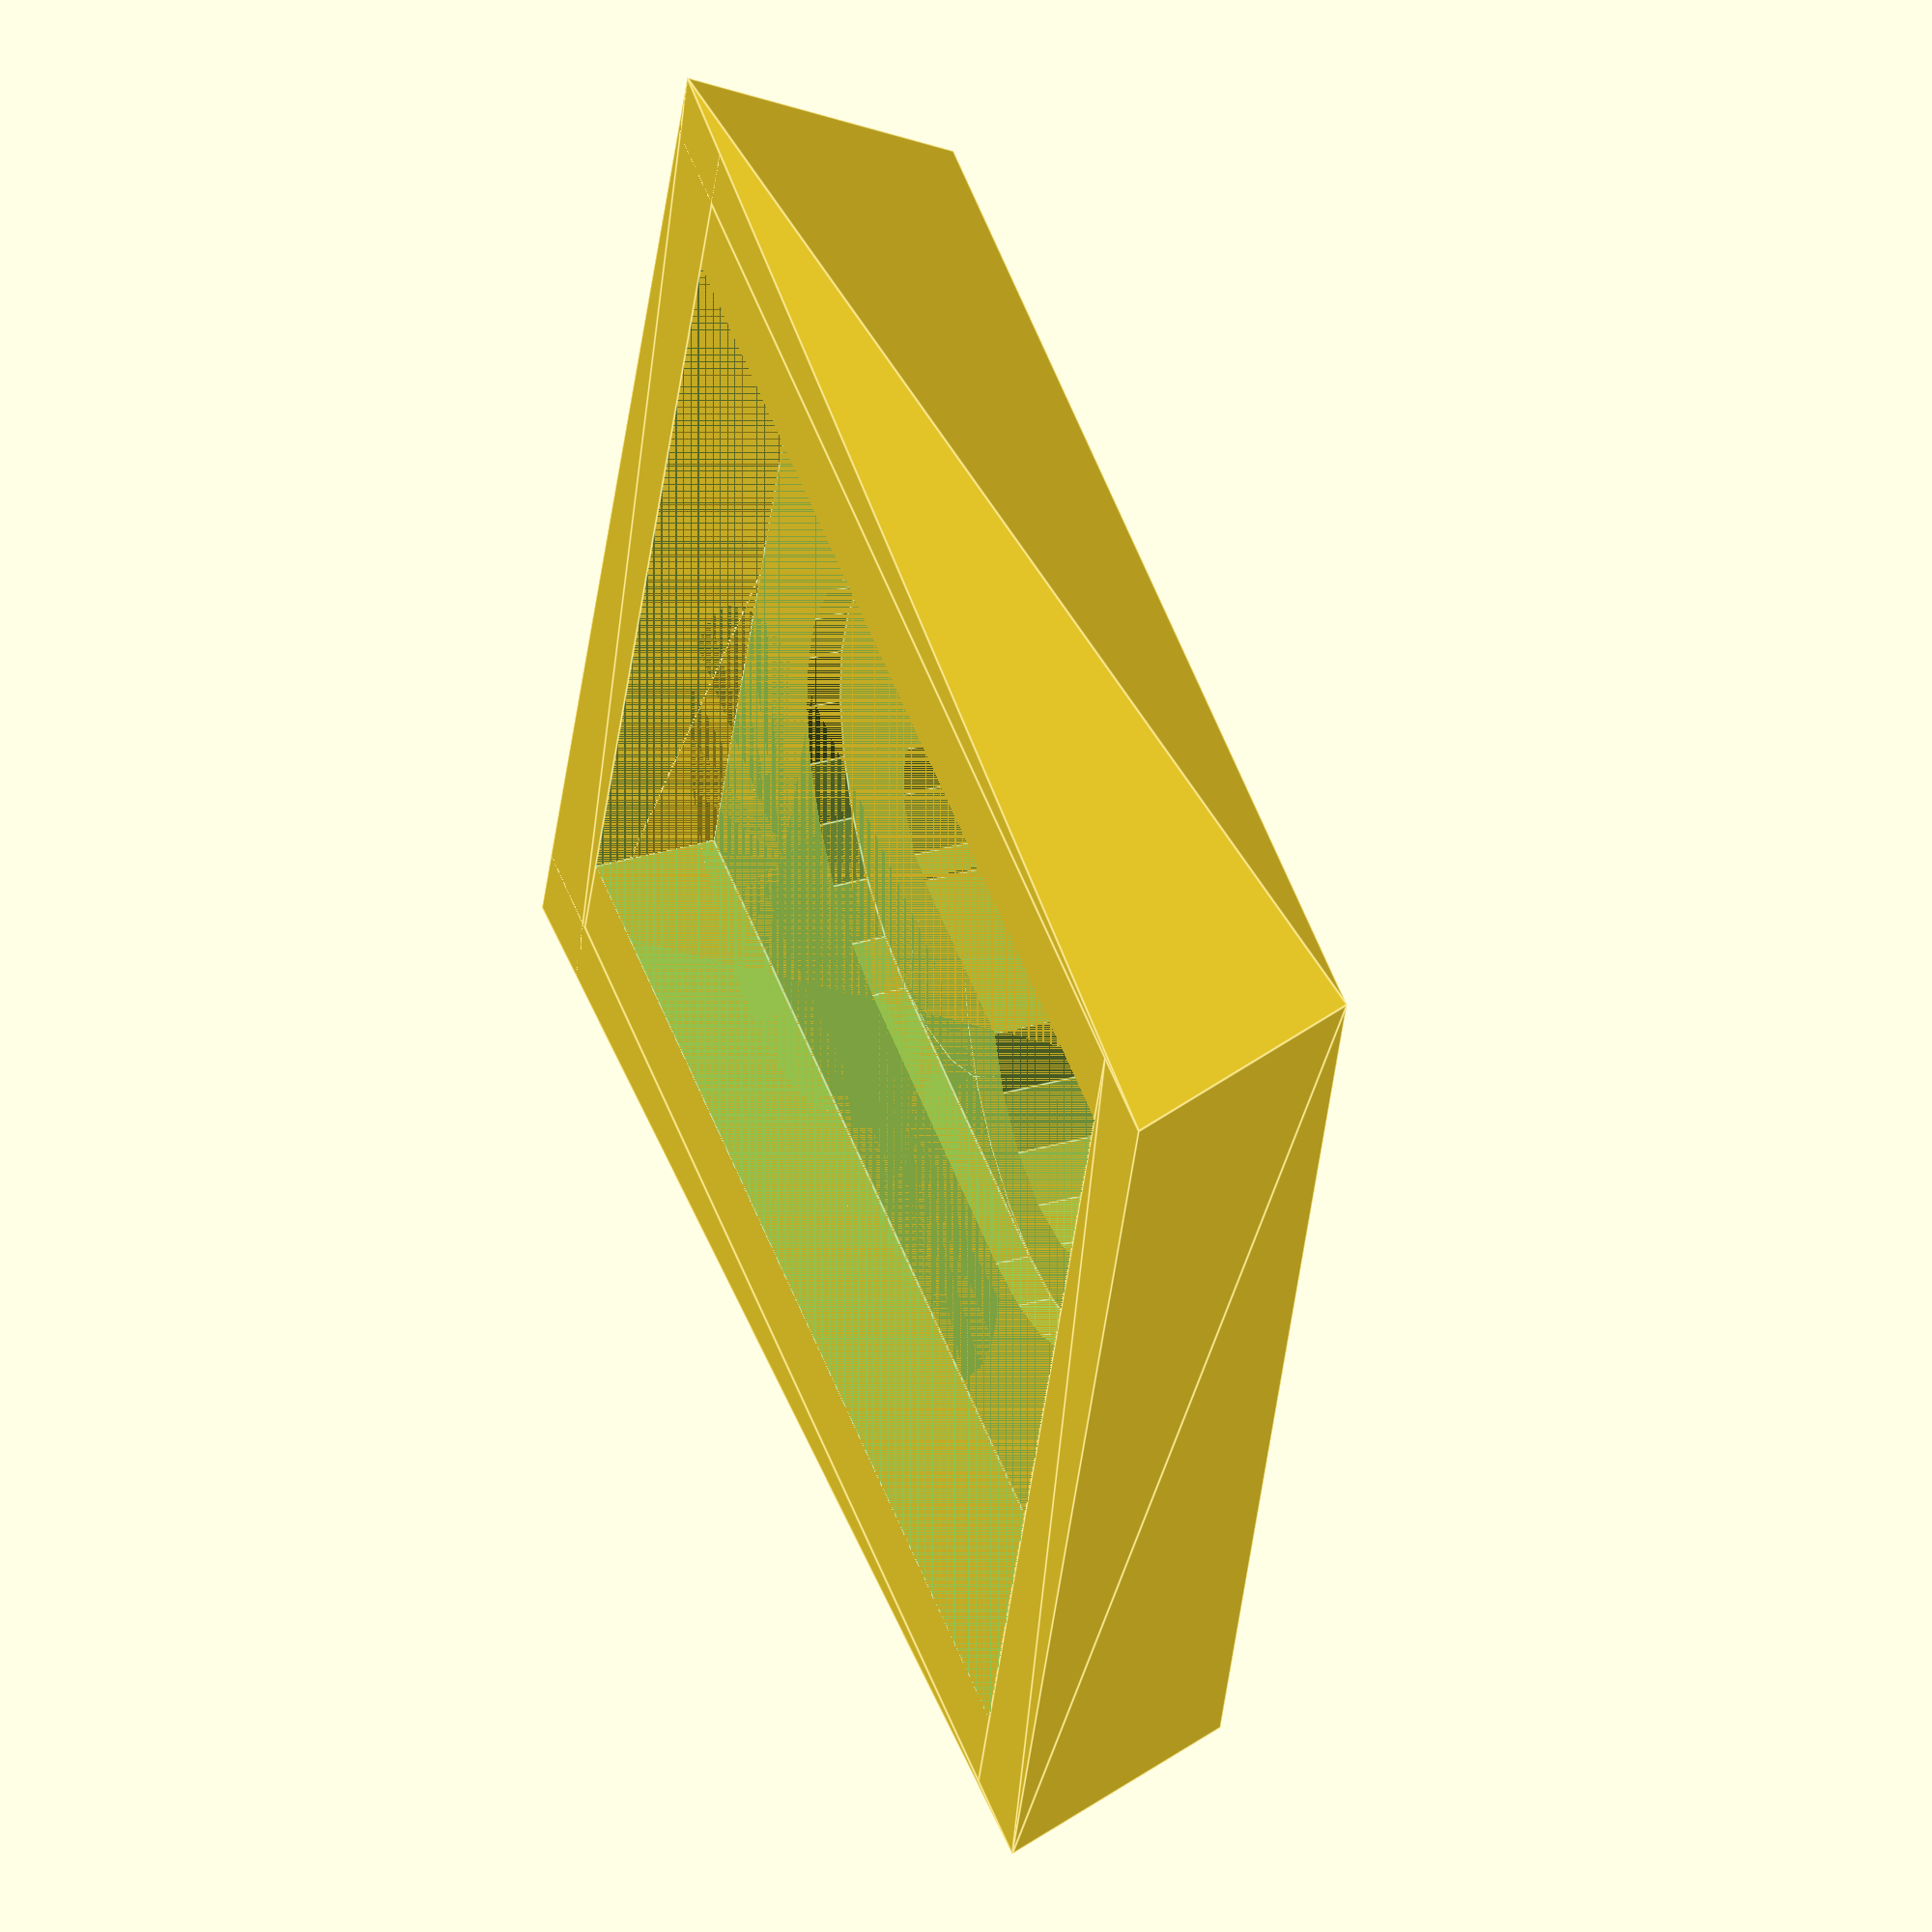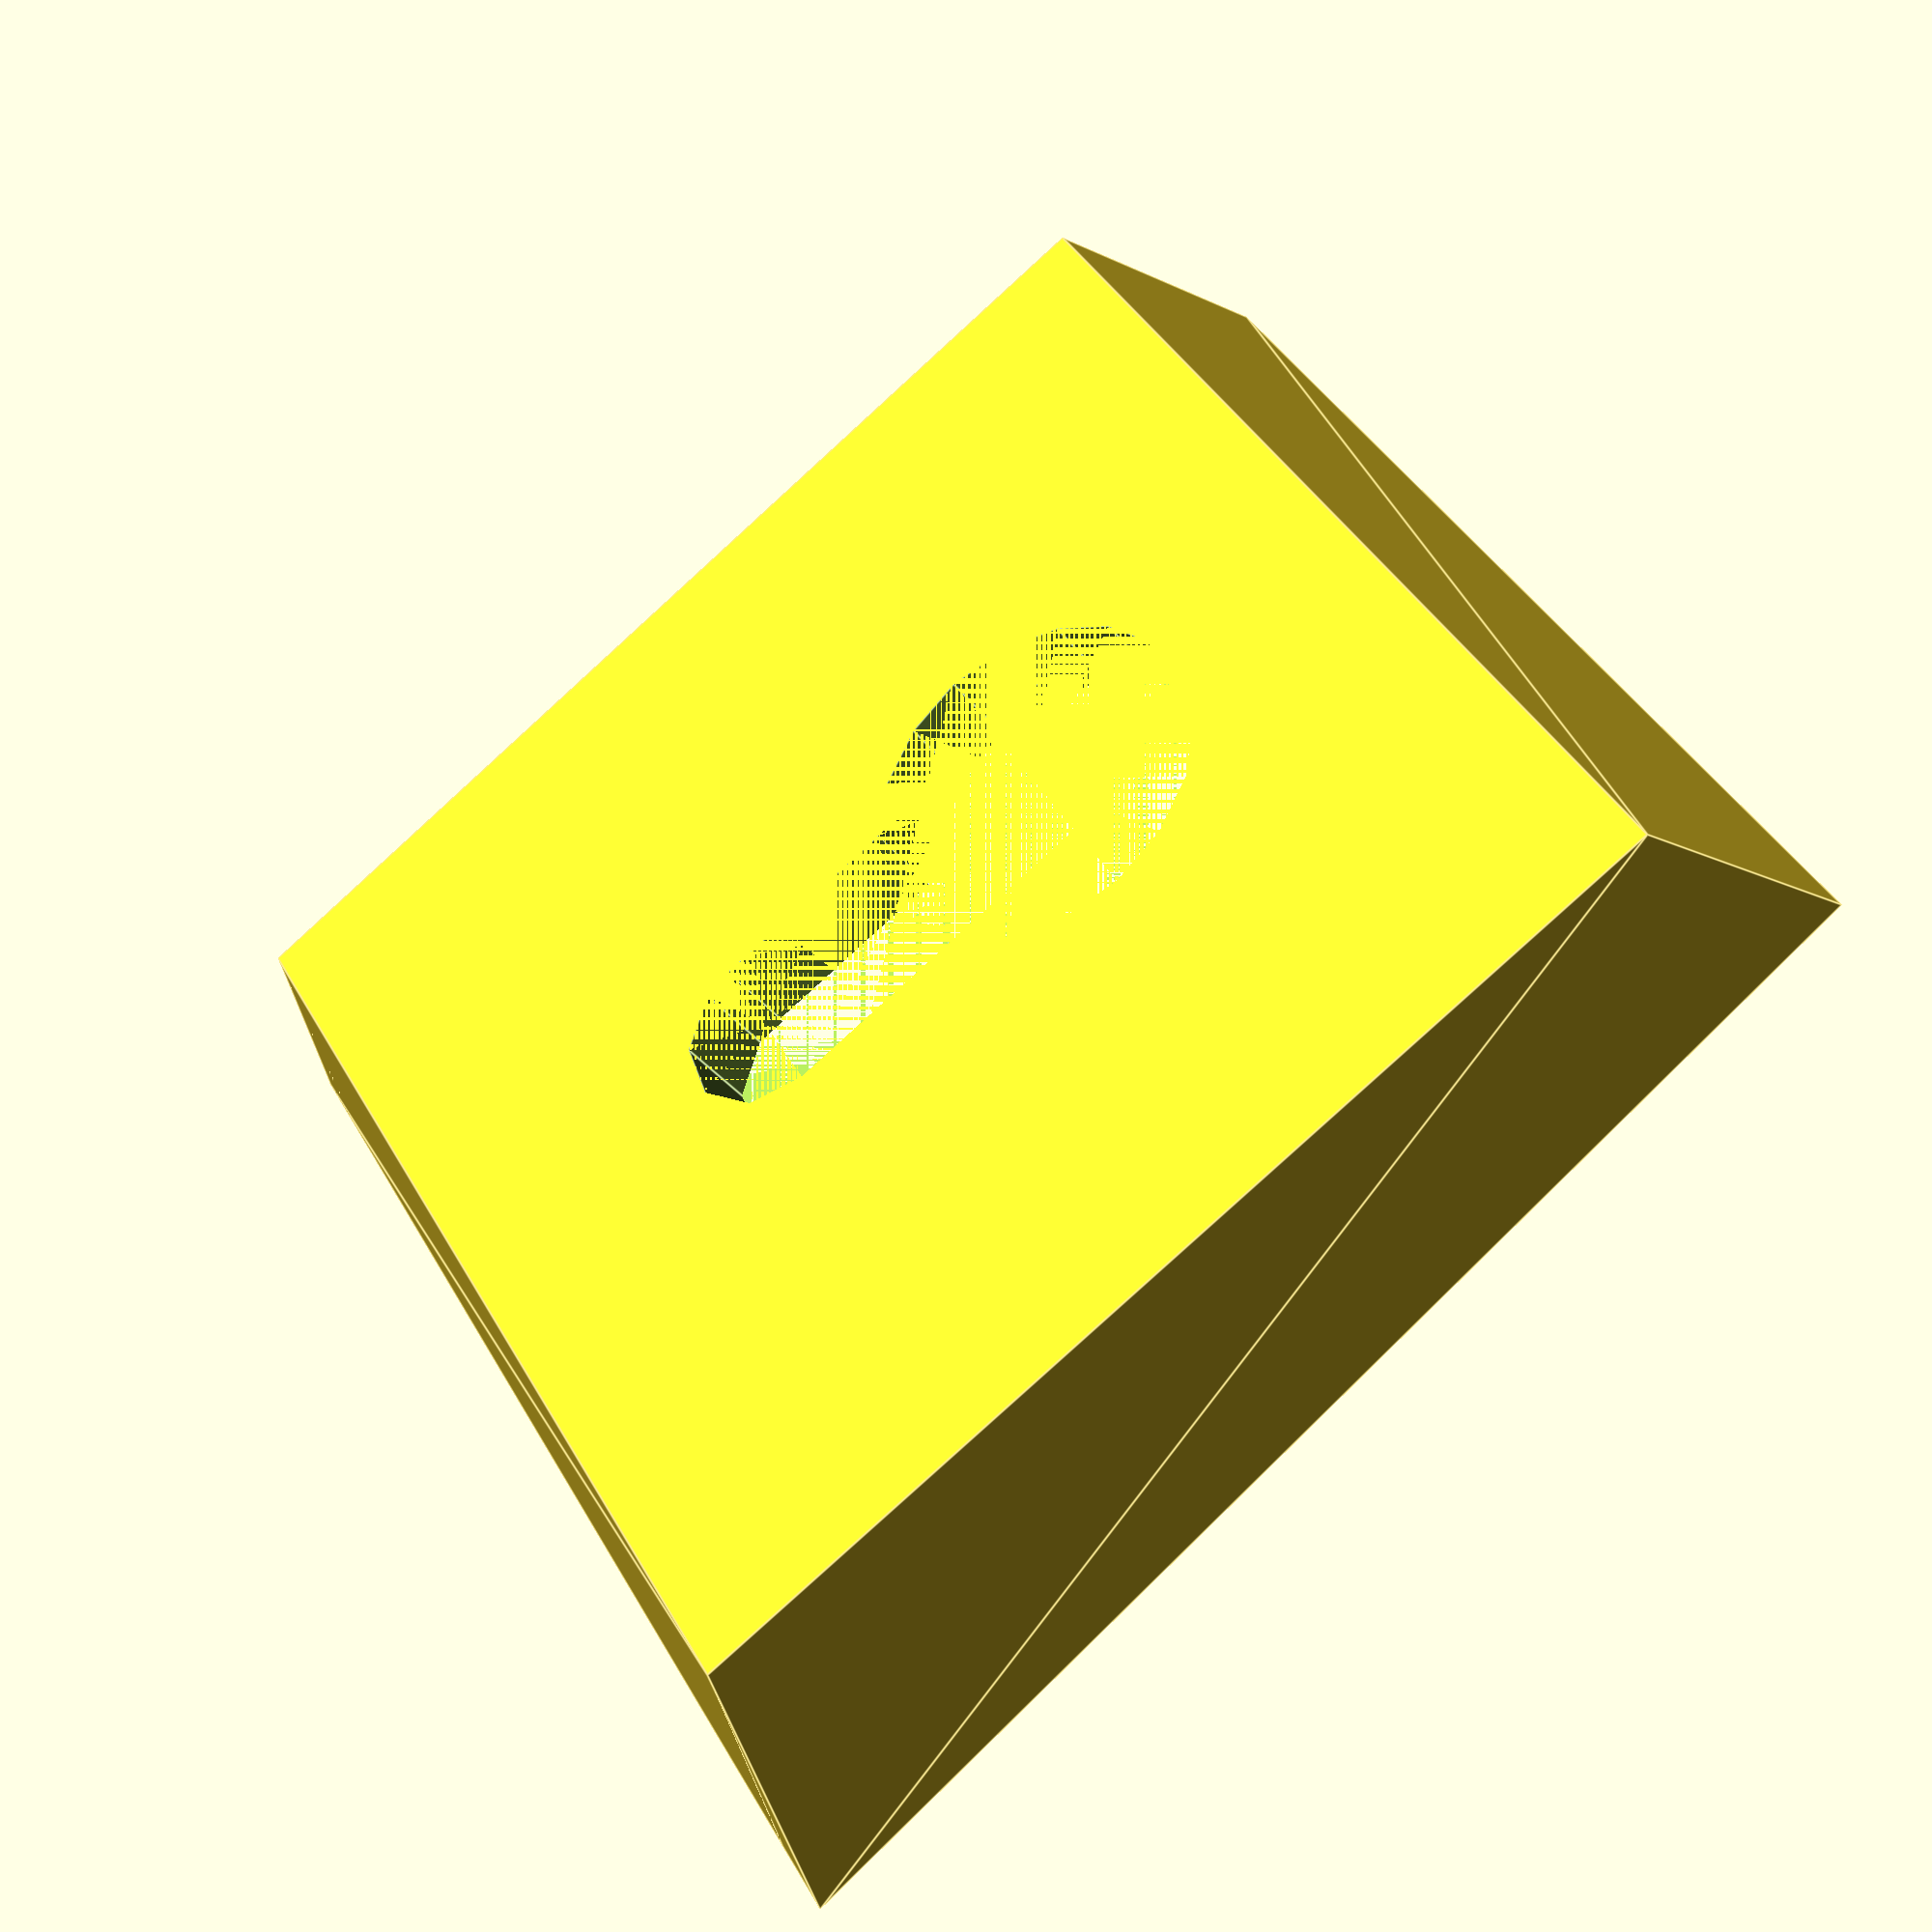
<openscad>
// A replacement plate for Manfrotto 501PL quick release compatible heads
// by Nirav Patel <http://eclecti.cc>
//
// Altered to suit Velbon Sherpa 250 with PH-157Q
// JSR 2016 

// Available under the CC BY license

channel = 5.5;              // Width of the channel in the middle
height = 8.0;               // Height of the plate (>=11 mm recommended)
length = 19.0 * 2.0 + 3.0; // Length of the plate (90 mm is the stock one)
wall = 3;                   // Thickness of walls
width = 35.5;              // Width of the main cube structure
channel_offset = width / 2.0;

tan_theta = 2.625 / length;

module tapered() polyhedron(points = [[-2.625,0,0], [0,wall,height], [0,0,0], [0,length,0], [0,length - wall,height], [0,length,0]],
        faces = [[0,1,2], [0,4,1], [0,3,4], [0,5,3], [0,2,5], [3,5,4], [2,1,4], [2,4,5]]);
        
module tapered_back() polyhedron(points = [[-2.625 +wall * tan_theta,wall,0], [0,wall,height], [-2.625,0,0], [width + 2.625,0,0], [width,wall,height], [width + 2.625 - wall * tan_theta,wall,0]],
        faces = [[0,1,2], [0,4,1], [0,5,4], [0,3,5], [0,2,3], [3,4,5], [2,1,4], [2,4,3]]);

module tapered_front() polyhedron(points = [[0,length - wall,0], [0,length,0], [0,length - wall,height], [width,length,0], [width,length - wall,height], [width,length - wall,0]],
        faces = [[0,1,2], [0,2,4], [0,4,5], [0,5,1], [1,5,3], [3,5,4], [1,4,2], [1,3,4]]);    

rotate([180,0,0]) // flipped for printability
difference() {
    union() {
        difference() {
            translate([0, wall, 0]) cube([width,length - 2.0 * wall,height]); // the bulk of the box
            translate([wall,wall,0]) cube([width- 2.0 *wall,length - 2 * wall,3.9]);      // removes the base area
            // hollow out what we can to make it use less plastic
            //translate([wall,wall,0]) cube([42/2-2*wall-8,length-2*wall, height-wall]);
            //translate([wall+42/2+8,wall,0]) cube([42/2-2*wall-8,length-2*wall, height-wall]);
        }
        // the tapered side bits
        tapered();
        translate([width,0,0]) mirror([1,0,0]) tapered();
        tapered_back();
        tapered_front();
        // the stop to keep it from falling out the front
        //%translate([0,width,0]) cube([11,4,height]);
        //%translate([0,wall,0]) cube([width - 5.0,wall,height]);
        // the triangle piece that the quickrelease interfaces with
        //polyhedron(points = [[width,width,0], [width,0,0], [width - 5.0,width,0], [width, width, height], [width, 0, height], [width - 5.0, width, height]],
        //    faces = [[0,2,1],[0,1,3],[1,4,3],[2,4,1],[2,5,4],[0,3,5],[0,5,2],[5,3,4]]);
    }

    // the channel for the camera mount screw
    translate([channel_offset,15,0]) cylinder(h=height,r=channel/2);
    translate([channel_offset-channel/2,15,0]) cube([channel,length-30,height]);
    translate([channel_offset-8,15,0]) cube([16,length-30,5]);
    translate([channel_offset,15,0]) cylinder(h=5,r=8);
    translate([channel_offset,length-15,0]) cylinder(h=5,r=8);
    translate([channel_offset,length-15,0]) cylinder(h=height, r=channel);
}

</openscad>
<views>
elev=325.6 azim=287.6 roll=68.7 proj=o view=edges
elev=214.2 azim=300.6 roll=329.2 proj=p view=edges
</views>
